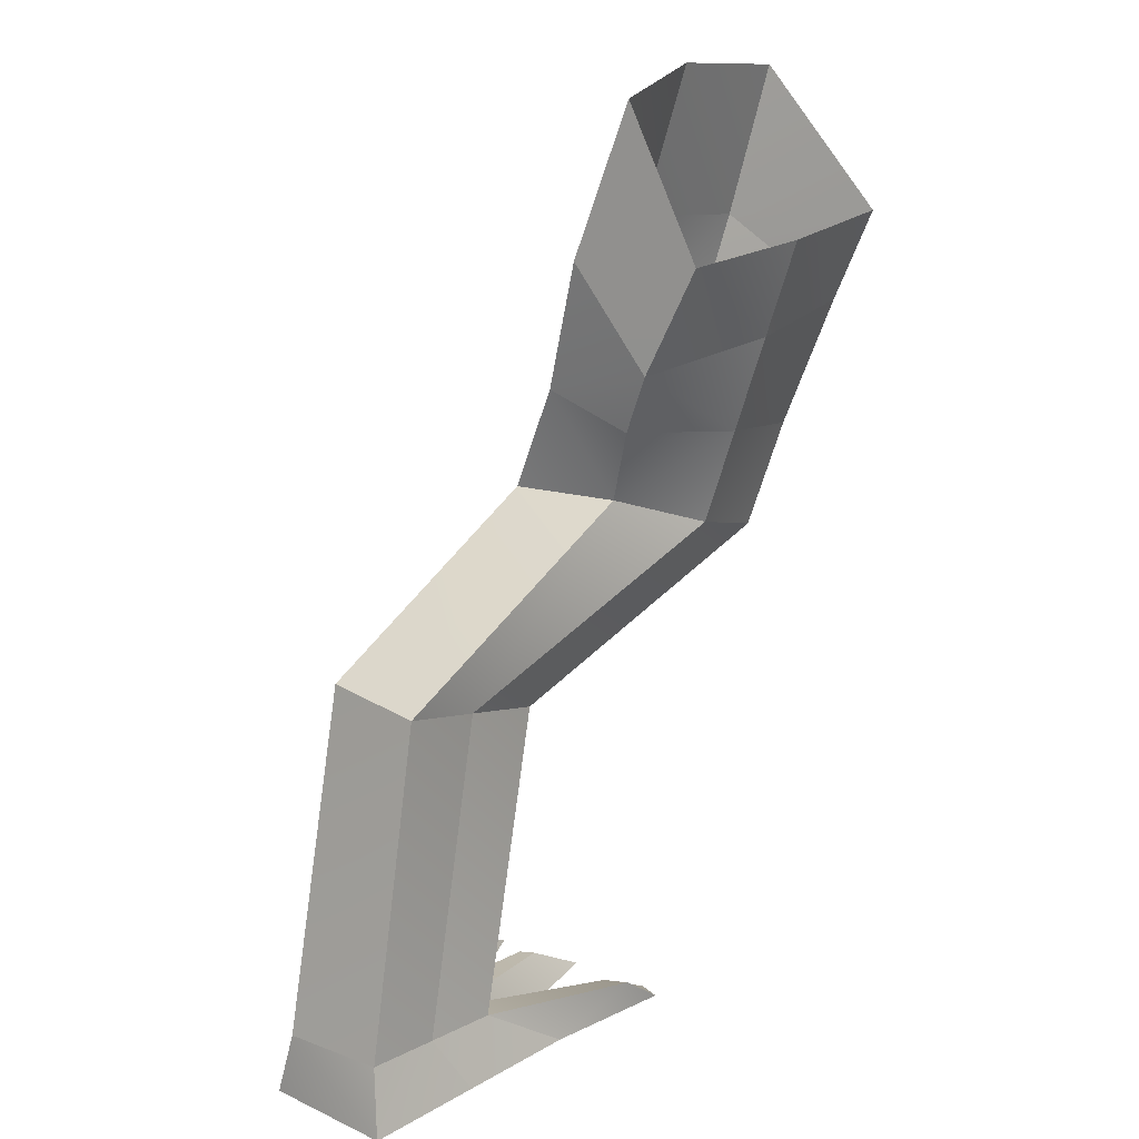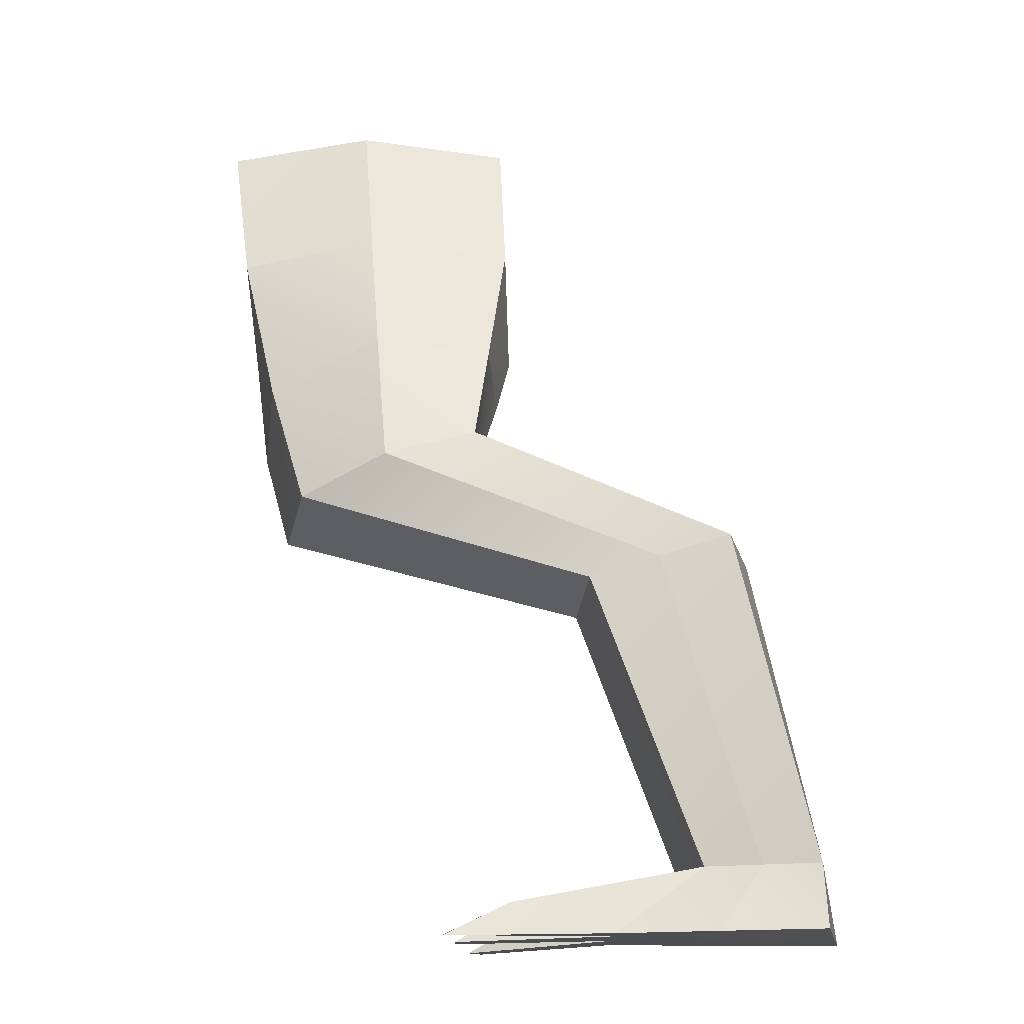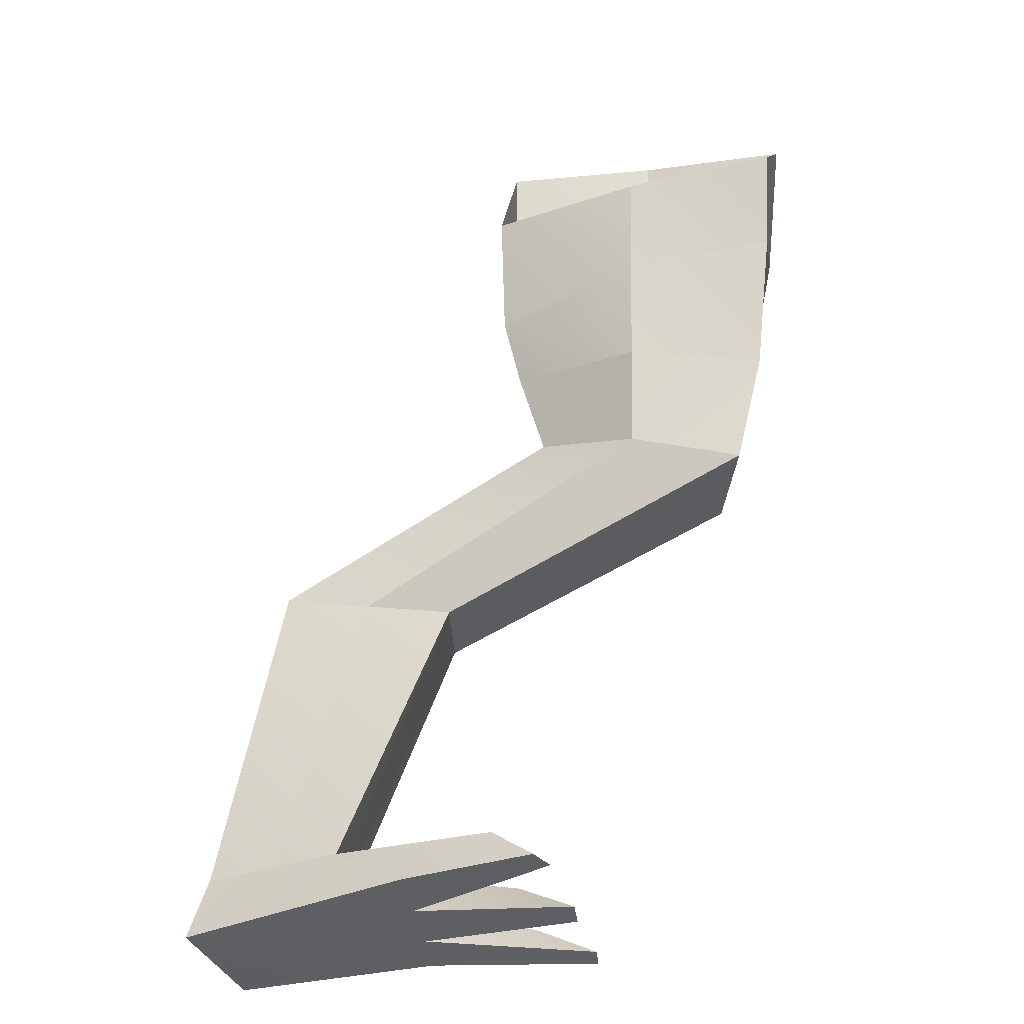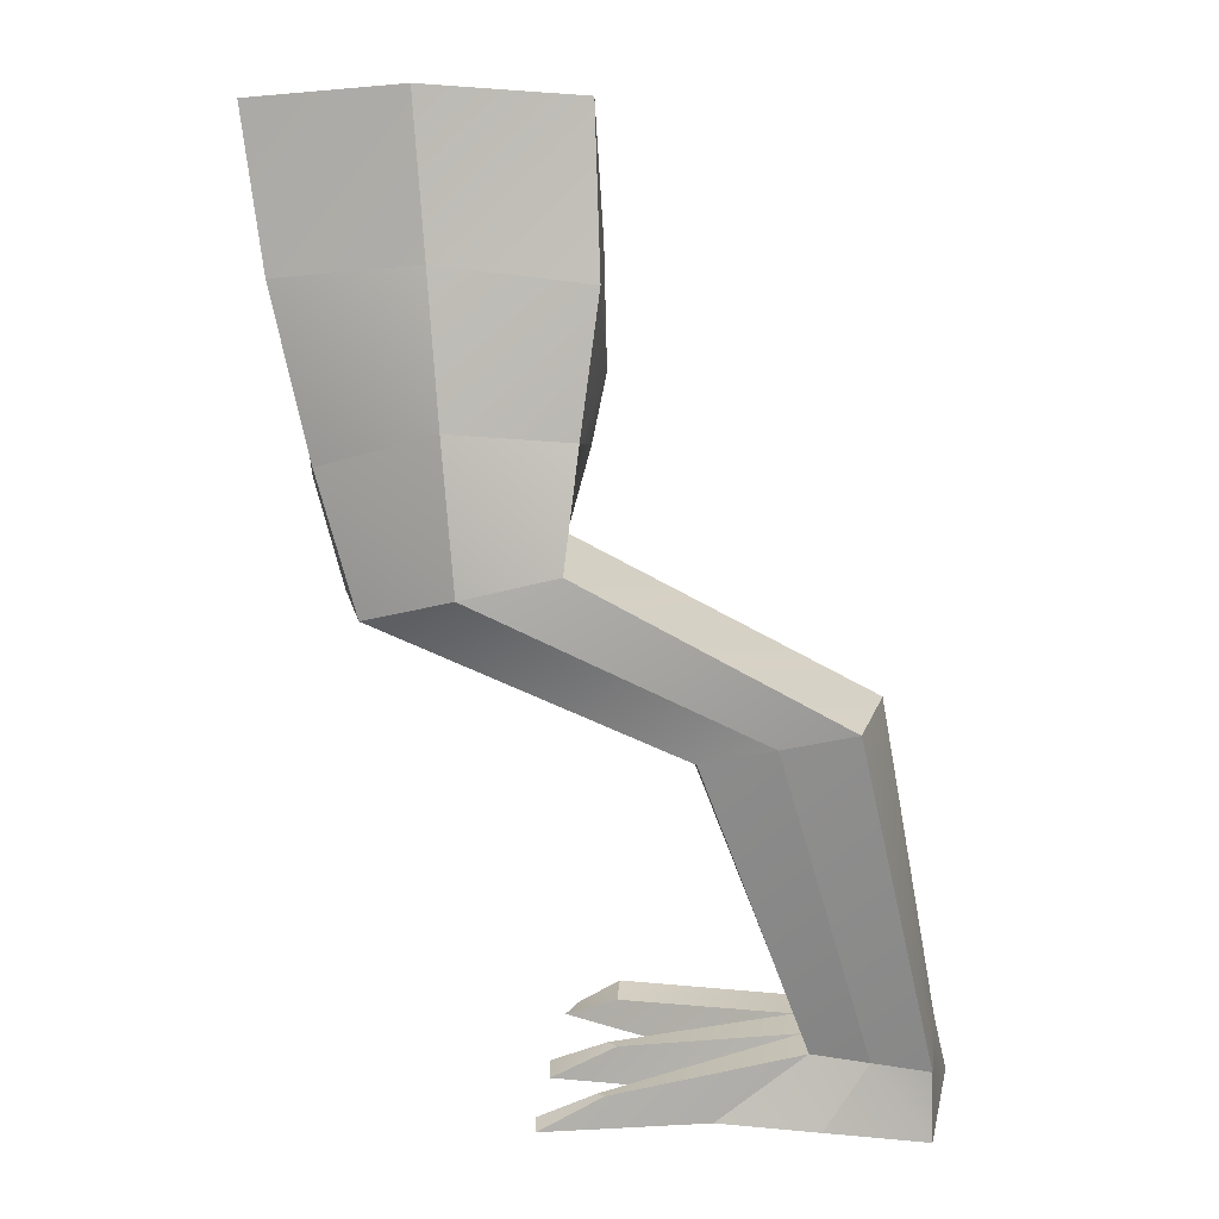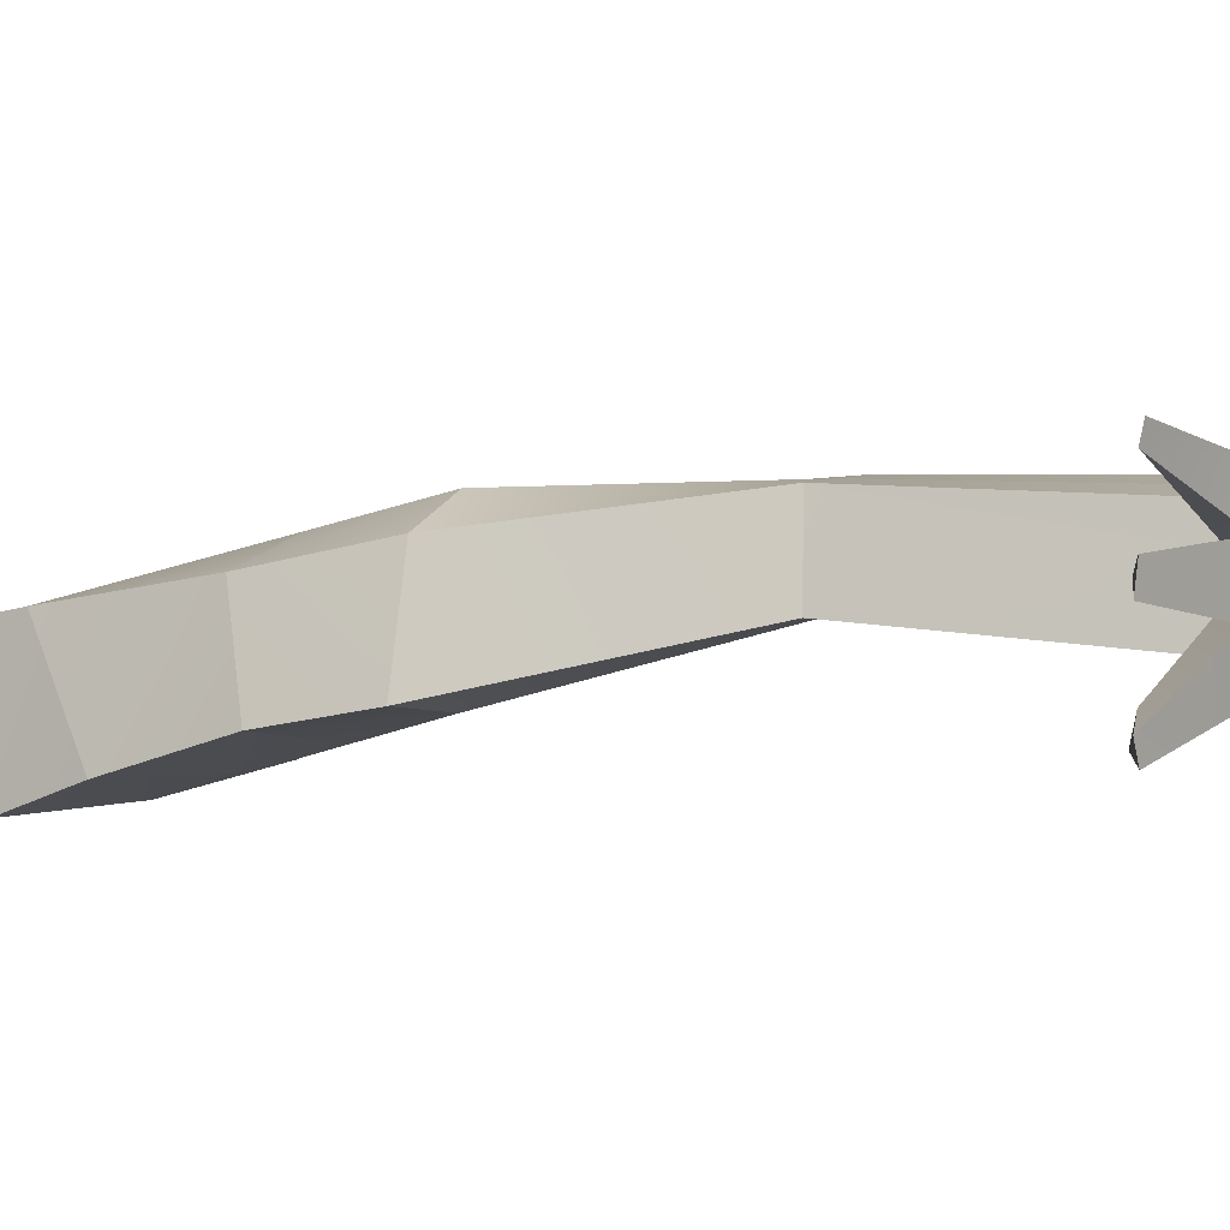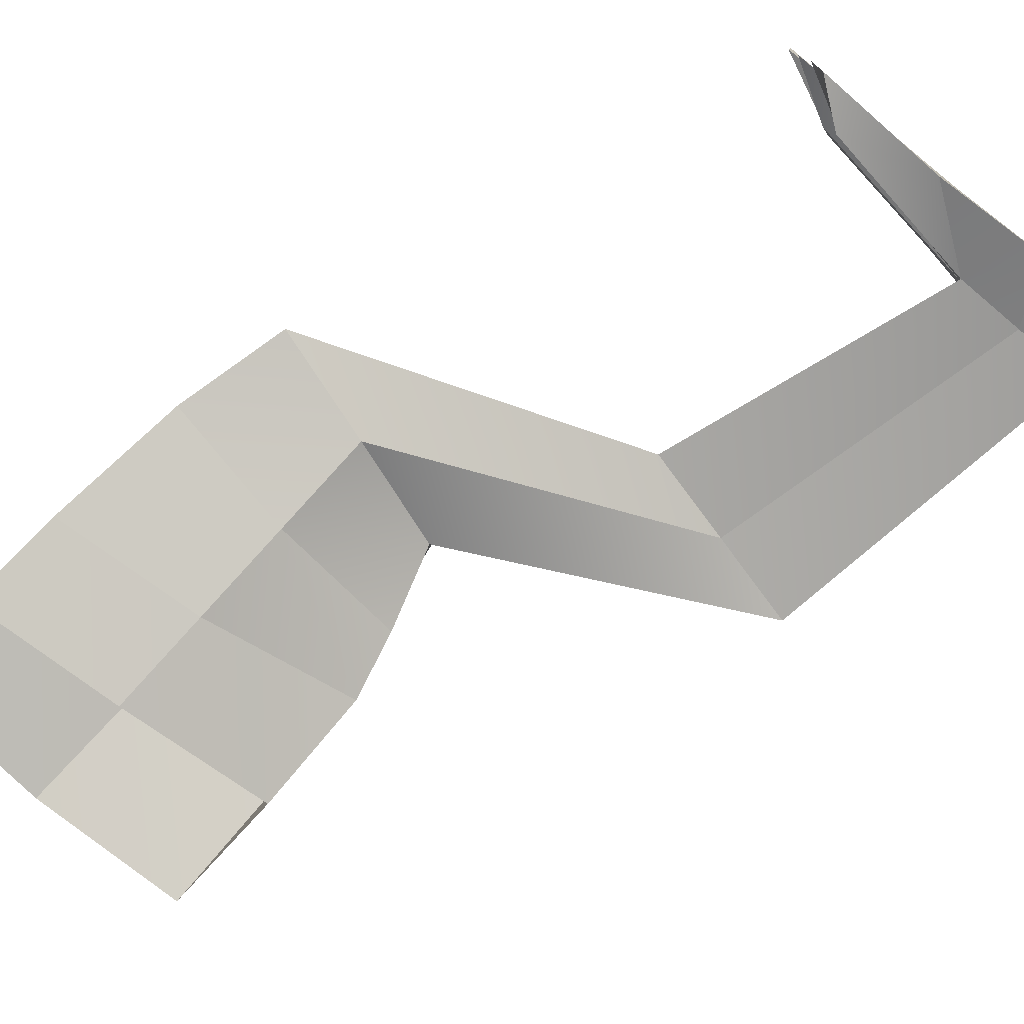
<metadata>
{"format":"obj","ext":"obj","renderer":"f3d","projection":"perspective","resolution":1024,"background":"white","views":[{"elev":19.3,"azim":124.8,"up":"+Y"},{"elev":-18.3,"azim":6.3,"up":"+Y"},{"elev":-37.6,"azim":-165.2,"up":"+Y"},{"elev":22.2,"azim":7.3,"up":"+Y"},{"elev":3.3,"azim":-50.7,"up":"+Z"},{"elev":-77.9,"azim":-38.5,"up":"+Z"}]}
</metadata>
<code>
o dragon.002
v 2.188 -1.966 1.263
v 2.239 -1.989 0.9342
v 1.301 -1.55 0.8616
v 1.338 -1.555 1.206
v 1.654 -2.143 0.9335
v 1.726 -2.092 1.249
v 0.7347 -1.744 1.146
v 0.6095 -1.797 0.7776
v 2.438 -3.041 1.27
v 2.439 -3.041 0.9473
v 2.448 -3.25 1.325
v 2.485 -3.255 0.9053
v 2.013 -3.048 0.9814
v 2.042 -3.044 1.1
v 1.985 -3.052 0.8629
v 2.071 -3.04 1.218
v 1.261 -3.255 1.334
v 1.447 -3.166 1.317
v 1.772 -3.243 1.147
v 1.272 -3.264 1.399
v 1.795 -3.252 1.301
v 1.472 -3.158 1.341
v 1.261 -3.247 1.027
v 1.447 -3.139 1.071
v 1.755 -3.234 0.9546
v 1.48 -3.131 1.107
v 1.273 -3.251 1.121
v 1.442 -3.155 0.7925
v 1.268 -3.245 0.7534
v 1.303 -3.242 0.68
v 1.737 -3.225 0.7625
v 1.438 -3.138 0.7026
v 1.947 -2.066 0.9339
v 0.9608 -1.688 0.7322
v 1.957 -2.029 1.256
v 1.036 -1.63 1.24
v 2.254 -3.041 1.244
v 2.212 -3.047 0.9051
v 2.111 -3.24 0.8339
v 2.122 -3.251 1.313
v 2.11 -3.247 1.236
v 2.12 -3.245 0.9299
v 0.4629 -0.7903 0.9645
v 0.3849 -0.3019 0.873
v 0.3871 -0.7361 0.4725
v 0.4273 -1.036 0.581
v 0.5961 -1.315 1.054
v 0.5061 -1.457 0.7116
v 1.396 -1.107 0.6882
v 1.367 -0.7639 0.5334
v 1.372 -0.292 0.7703
v 1.41 -0.7837 0.9371
v 1.362 -1.304 0.7749
v 1.366 -1.208 1.058
v 0.8782 -0.2472 0.8825
v 0.931 -0.7249 1.002
v 0.9837 -1.172 1.133
v 0.8769 -0.7528 0.4725
v 0.9049 -1.064 0.5591
v 0.9329 -1.376 0.6456
f 2 3 4
f 5 6 7
f 9 10 2
f 12 10 9
f 5 13 14
f 5 15 13
f 6 14 16
f 18 14 19
f 17 19 21
f 22 16 14
f 22 20 21
f 20 22 18
f 24 13 25
f 26 27 19
f 27 23 25
f 26 14 13
f 27 26 24
f 28 29 25
f 29 30 31
f 28 13 15
f 32 15 31
f 30 29 28
f 5 8 34
f 33 34 3
f 35 1 4
f 6 35 36
f 37 9 1
f 16 37 35
f 15 5 33
f 38 33 2
f 39 31 15
f 12 39 38
f 11 9 37
f 40 37 16
f 19 25 42
f 41 42 12
f 40 41 11
f 21 19 41
f 42 39 12
f 25 31 39
f 43 44 45
f 47 43 46
f 47 48 8
f 50 51 52
f 49 52 54
f 3 53 54
f 51 55 56
f 52 56 57
f 4 54 57
f 55 44 43
f 57 56 43
f 36 57 47
f 46 45 58
f 48 46 59
f 48 60 34
f 59 58 50
f 60 59 49
f 60 53 3
f 1 2 4
f 8 5 7
f 1 9 2
f 11 12 9
f 6 5 14
f 17 18 19
f 20 17 21
f 18 22 14
f 16 22 21
f 17 20 18
f 23 24 25
f 14 26 19
f 19 27 25
f 24 26 13
f 23 27 24
f 13 28 25
f 25 29 31
f 32 28 15
f 30 32 31
f 32 30 28
f 33 5 34
f 2 33 3
f 36 35 4
f 7 6 36
f 35 37 1
f 6 16 35
f 38 15 33
f 10 38 2
f 38 39 15
f 10 12 38
f 40 11 37
f 21 40 16
f 41 19 42
f 11 41 12
f 40 21 41
f 42 25 39
f 46 43 45
f 48 47 46
f 7 47 8
f 49 50 52
f 53 49 54
f 4 3 54
f 52 51 56
f 54 52 57
f 36 4 57
f 56 55 43
f 47 57 43
f 7 36 47
f 59 46 58
f 60 48 59
f 8 48 34
f 49 59 50
f 53 60 49
f 34 60 3

</code>
